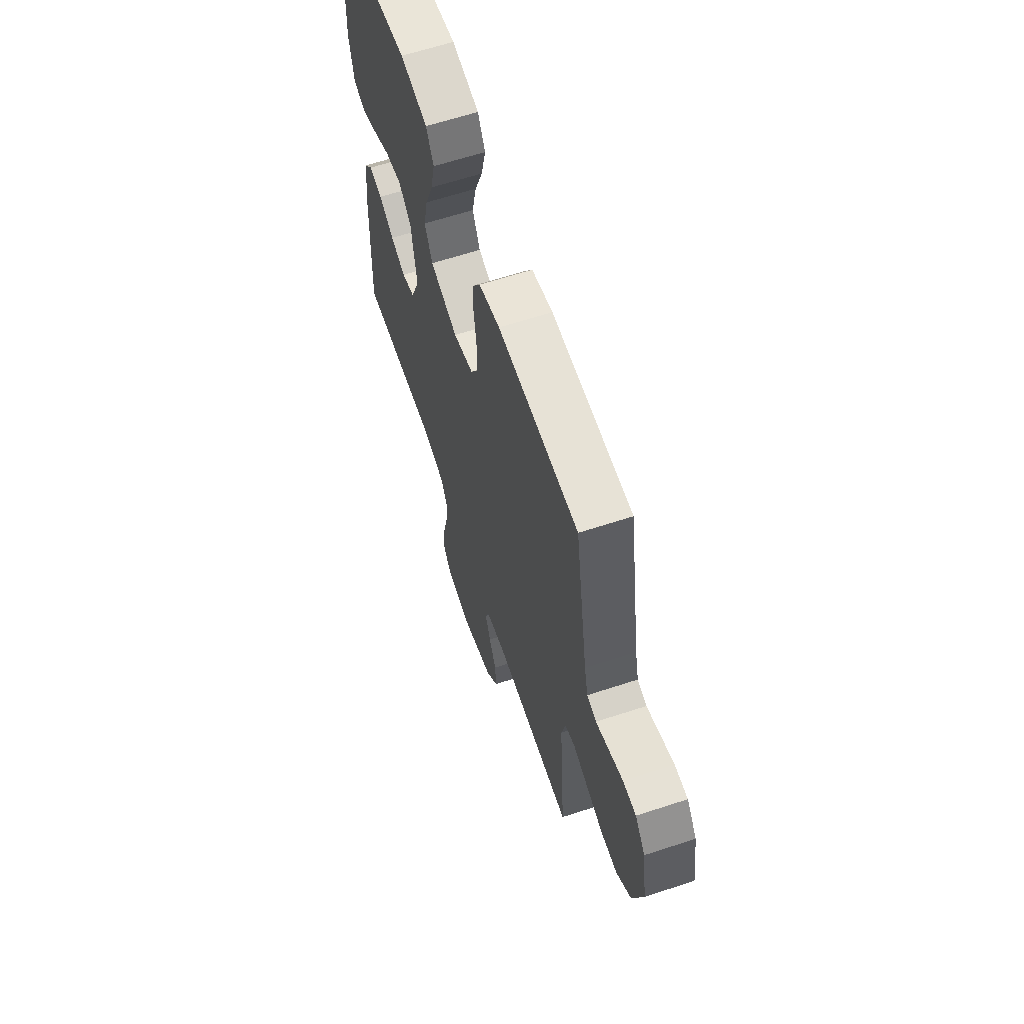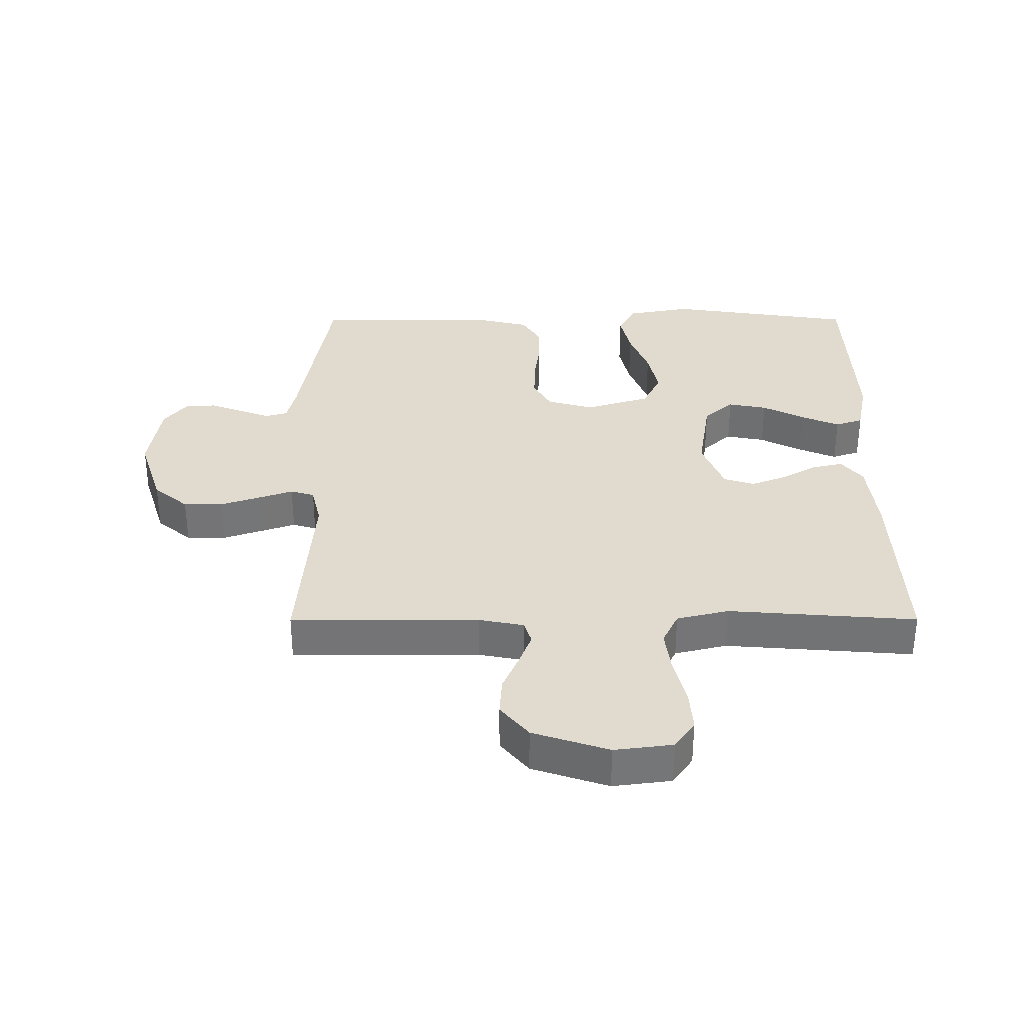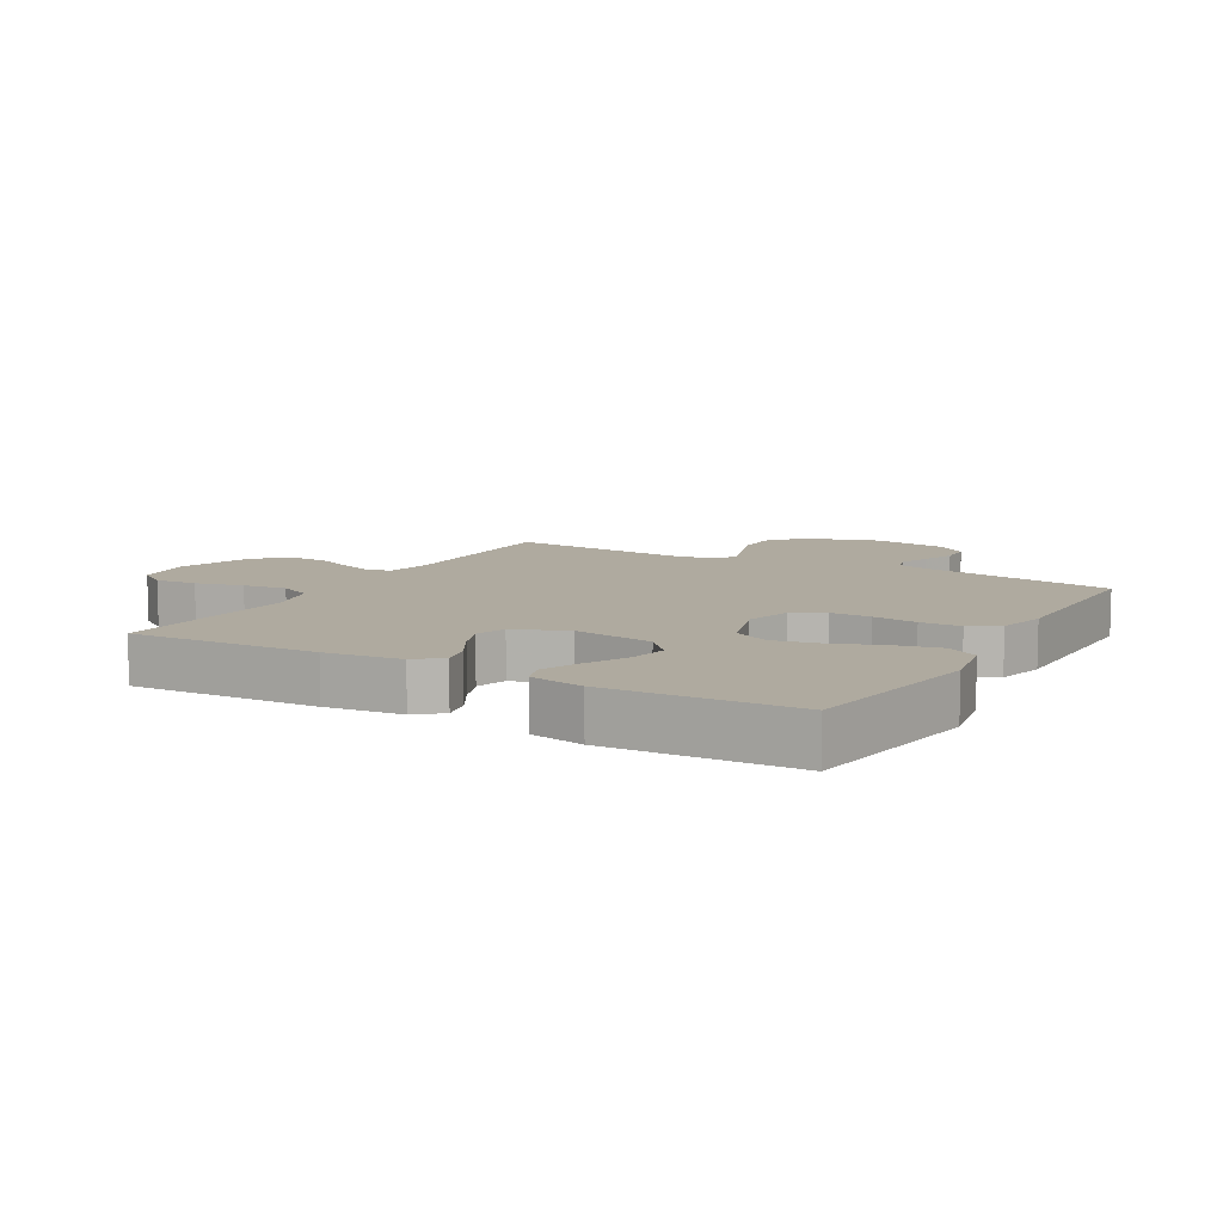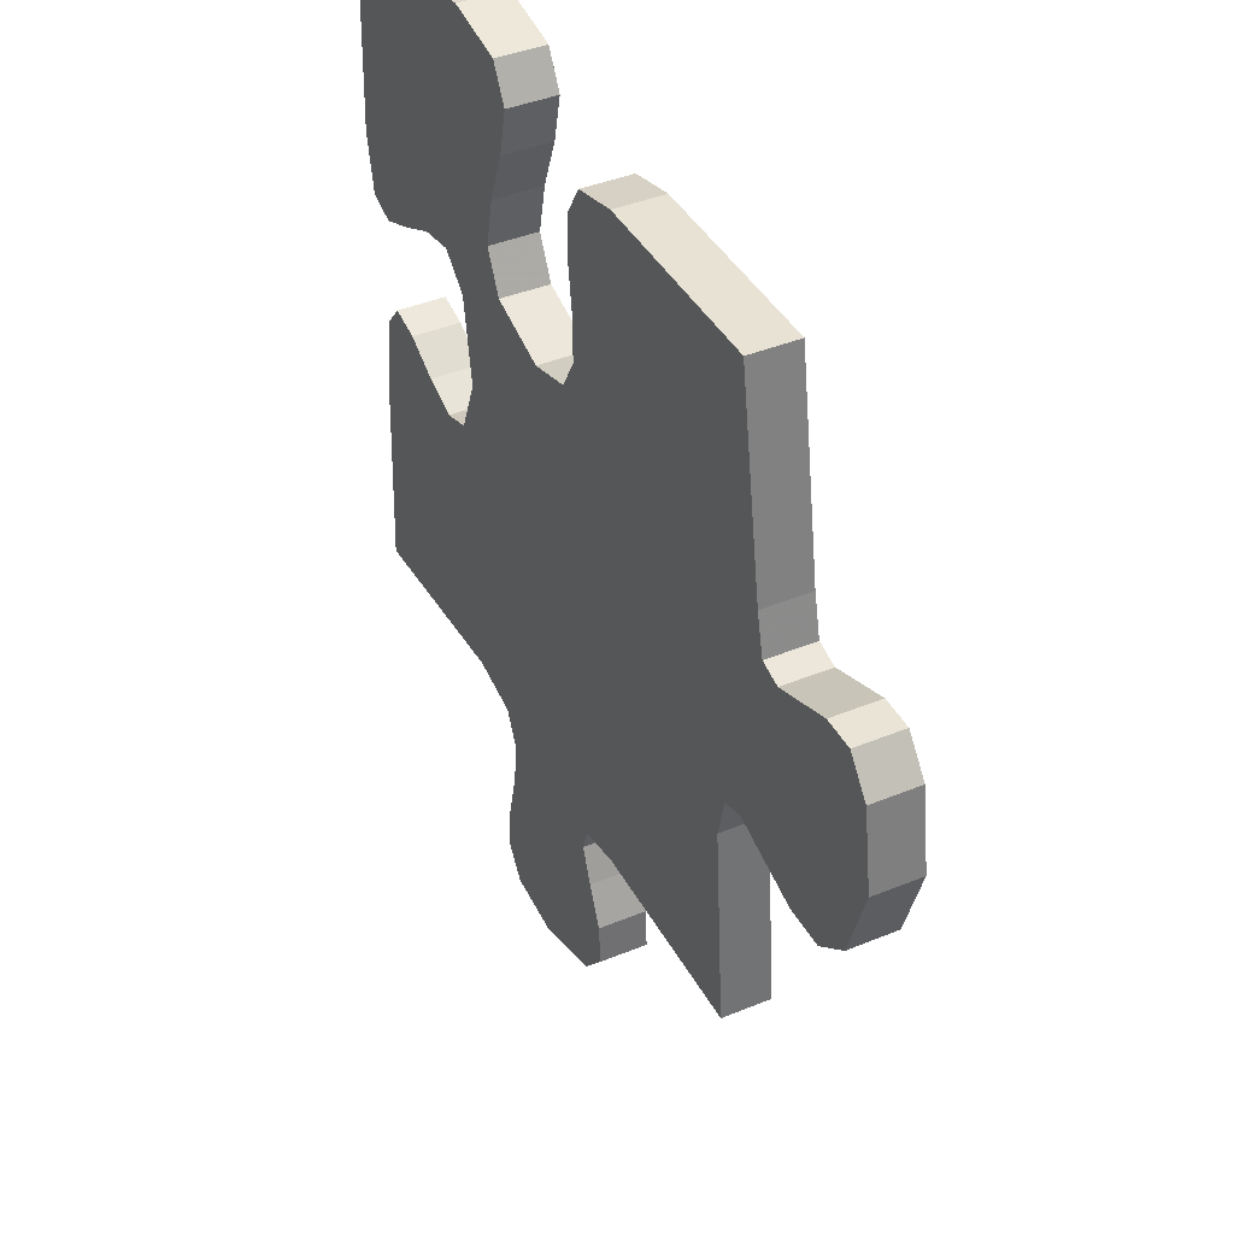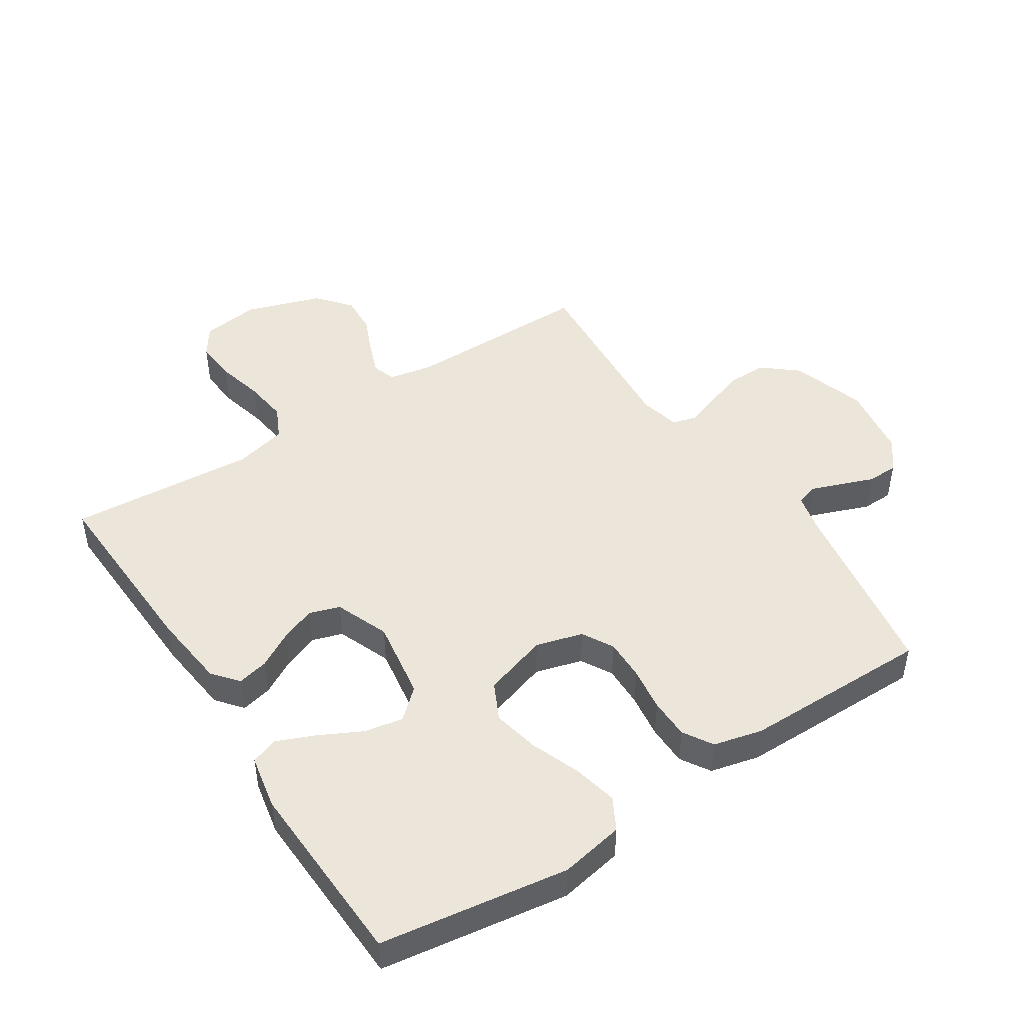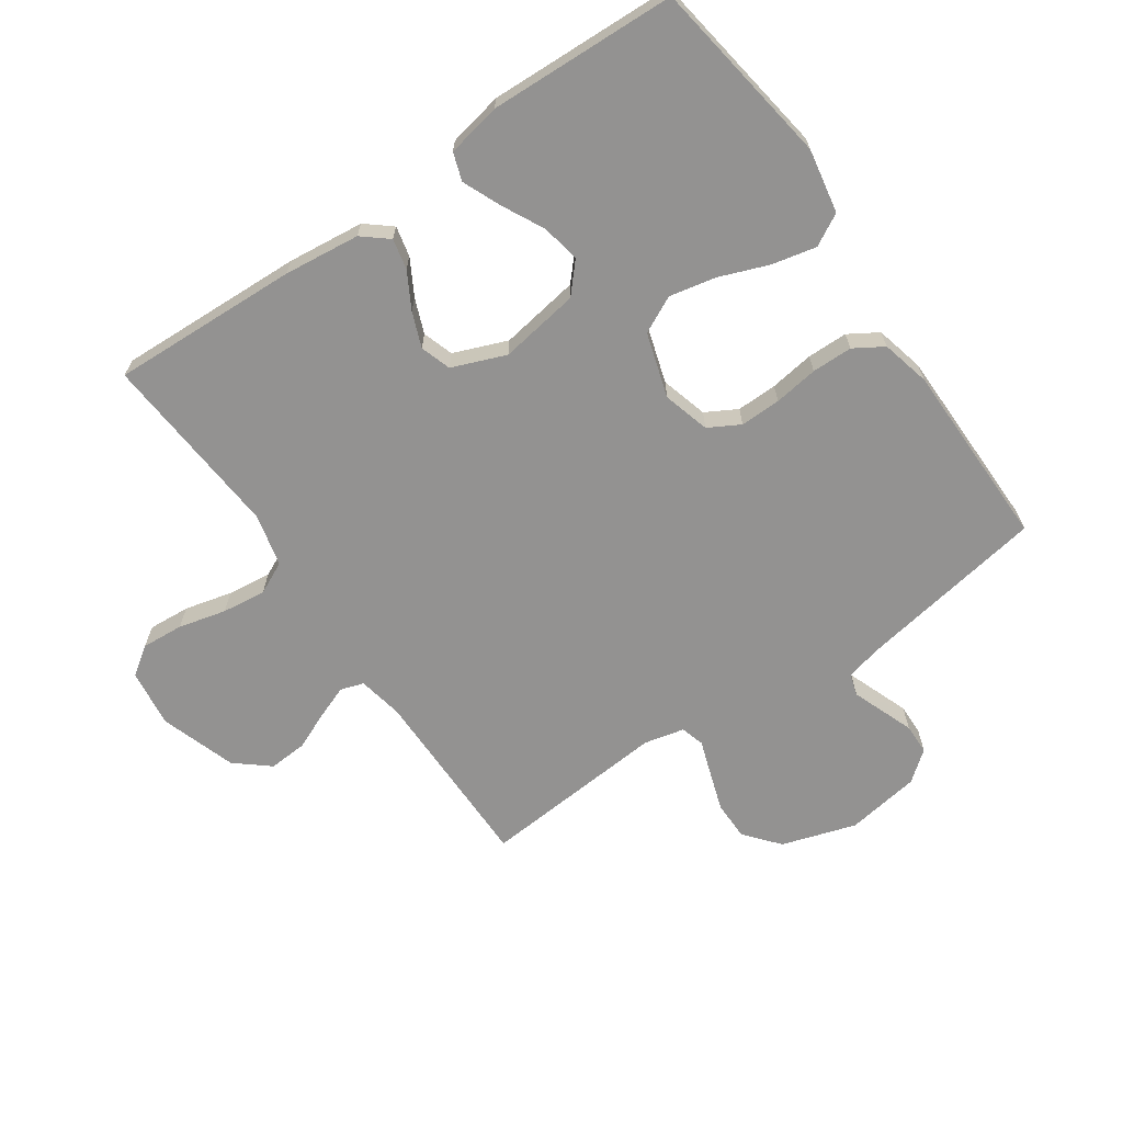
<metadata>
{"format":"obj","ext":"obj","renderer":"f3d","projection":"perspective","resolution":1024,"background":"white","views":[{"elev":63.4,"azim":71.6,"up":"+Z"},{"elev":33.7,"azim":179.9,"up":"+Y"},{"elev":9.5,"azim":-60.4,"up":"+Y"},{"elev":41.1,"azim":63.4,"up":"+Z"},{"elev":47.0,"azim":-33.1,"up":"+Y"},{"elev":-66.4,"azim":-55.3,"up":"+Y"}]}
</metadata>
<code>
v -0.5 0.07 -0.5
v -0.487 0.07 -0.2
v -0.473 0.07 -0.078
v -0.439 0.07 -0.037
v -0.39 0.07 -0.048
v -0.333 0.07 -0.08
v -0.277 0.07 -0.102
v -0.228 0.07 -0.086
v -0.194 0.07 0
v -0.214 0.07 0.128
v -0.261 0.07 0.17
v -0.323 0.07 0.158
v -0.39 0.07 0.124
v -0.451 0.07 0.098
v -0.495 0.07 0.113
v -0.512 0.07 0.2
v -0.5 0.07 0.5
v -0.2 0.07 0.545
v -0.098 0.07 0.526
v -0.07 0.07 0.475
v -0.086 0.07 0.404
v -0.116 0.07 0.326
v -0.132 0.07 0.251
v -0.103 0.07 0.192
v 0 0.07 0.16
v 0.075 0.07 0.181
v 0.103 0.07 0.231
v 0.102 0.07 0.296
v 0.092 0.07 0.367
v 0.093 0.07 0.432
v 0.122 0.07 0.479
v 0.2 0.07 0.498
v 0.5 0.07 0.5
v 0.549 0.07 0.2
v 0.563 0.07 0.14
v 0.598 0.07 0.13
v 0.646 0.07 0.148
v 0.699 0.07 0.168
v 0.748 0.07 0.167
v 0.786 0.07 0.119
v 0.804 0.07 0
v 0.766 0.07 -0.119
v 0.711 0.07 -0.165
v 0.648 0.07 -0.165
v 0.585 0.07 -0.144
v 0.53 0.07 -0.125
v 0.492 0.07 -0.136
v 0.477 0.07 -0.2
v 0.5 0.07 -0.5
v 0.2 0.07 -0.5
v 0.128 0.07 -0.514
v 0.116 0.07 -0.551
v 0.136 0.07 -0.604
v 0.162 0.07 -0.664
v 0.166 0.07 -0.726
v 0.121 0.07 -0.78
v 0 0.07 -0.82
v -0.093 0.07 -0.808
v -0.125 0.07 -0.762
v -0.12 0.07 -0.695
v -0.101 0.07 -0.619
v -0.092 0.07 -0.549
v -0.117 0.07 -0.497
v -0.2 0.07 -0.477
v -0.5 0 -0.5
v -0.487 0 -0.2
v -0.473 0 -0.078
v -0.439 0 -0.037
v -0.39 0 -0.048
v -0.333 0 -0.08
v -0.277 0 -0.102
v -0.228 0 -0.086
v -0.194 0 0
v -0.214 0 0.128
v -0.261 0 0.17
v -0.323 0 0.158
v -0.39 0 0.124
v -0.451 0 0.098
v -0.495 0 0.113
v -0.512 0 0.2
v -0.5 0 0.5
v -0.2 0 0.545
v -0.098 0 0.526
v -0.07 0 0.475
v -0.086 0 0.404
v -0.116 0 0.326
v -0.132 0 0.251
v -0.103 0 0.192
v 0 0 0.16
v 0.075 0 0.181
v 0.103 0 0.231
v 0.102 0 0.296
v 0.092 0 0.367
v 0.093 0 0.432
v 0.122 0 0.479
v 0.2 0 0.498
v 0.5 0 0.5
v 0.549 0 0.2
v 0.563 0 0.14
v 0.598 0 0.13
v 0.646 0 0.148
v 0.699 0 0.168
v 0.748 0 0.167
v 0.786 0 0.119
v 0.804 0 0
v 0.766 0 -0.119
v 0.711 0 -0.165
v 0.648 0 -0.165
v 0.585 0 -0.144
v 0.53 0 -0.125
v 0.492 0 -0.136
v 0.477 0 -0.2
v 0.5 0 -0.5
v 0.2 0 -0.5
v 0.128 0 -0.514
v 0.116 0 -0.551
v 0.136 0 -0.604
v 0.162 0 -0.664
v 0.166 0 -0.726
v 0.121 0 -0.78
v 0 0 -0.82
v -0.093 0 -0.808
v -0.125 0 -0.762
v -0.12 0 -0.695
v -0.101 0 -0.619
v -0.092 0 -0.549
v -0.117 0 -0.497
v -0.2 0 -0.477
f 58 59 60 61
f 58 61 62
f 57 58 62
f 56 57 62
f 53 54 55 56
f 52 53 56 62
f 51 52 62 63
f 48 49 50
f 47 48 50 51
f 43 44 45 46
f 41 42 43 46
f 41 46 47
f 40 41 47
f 37 38 39 40
f 36 37 40 47
f 35 36 47 51
f 31 32 33 34
f 28 29 30 31
f 27 28 31 34
f 26 27 34 35
f 19 20 21 22
f 19 22 23
f 18 19 23
f 17 18 23
f 16 17 23 24
f 12 13 14 15
f 12 15 16
f 11 12 16
f 3 4 5 6
f 3 6 7
f 64 1 2 3
f 64 3 7
f 63 64 7 8
f 51 63 8 9
f 25 26 35 51
f 25 51 9 10
f 11 16 24 25
f 10 11 25
f 125 124 123 122
f 126 125 122
f 126 122 121
f 126 121 120
f 120 119 118 117
f 126 120 117 116
f 127 126 116 115
f 114 113 112
f 115 114 112 111
f 110 109 108 107
f 110 107 106 105
f 111 110 105
f 111 105 104
f 104 103 102 101
f 111 104 101 100
f 115 111 100 99
f 98 97 96 95
f 95 94 93 92
f 98 95 92 91
f 99 98 91 90
f 86 85 84 83
f 87 86 83
f 87 83 82
f 87 82 81
f 88 87 81 80
f 79 78 77 76
f 80 79 76
f 80 76 75
f 70 69 68 67
f 71 70 67
f 67 66 65 128
f 71 67 128
f 72 71 128 127
f 73 72 127 115
f 115 99 90 89
f 74 73 115 89
f 89 88 80 75
f 89 75 74
f 1 65 66 2
f 2 66 67 3
f 3 67 68 4
f 4 68 69 5
f 5 69 70 6
f 6 70 71 7
f 7 71 72 8
f 8 72 73 9
f 9 73 74 10
f 10 74 75 11
f 11 75 76 12
f 12 76 77 13
f 13 77 78 14
f 14 78 79 15
f 15 79 80 16
f 16 80 81 17
f 17 81 82 18
f 18 82 83 19
f 19 83 84 20
f 20 84 85 21
f 21 85 86 22
f 22 86 87 23
f 23 87 88 24
f 24 88 89 25
f 25 89 90 26
f 26 90 91 27
f 27 91 92 28
f 28 92 93 29
f 29 93 94 30
f 30 94 95 31
f 31 95 96 32
f 32 96 97 33
f 33 97 98 34
f 34 98 99 35
f 35 99 100 36
f 36 100 101 37
f 37 101 102 38
f 38 102 103 39
f 39 103 104 40
f 40 104 105 41
f 41 105 106 42
f 42 106 107 43
f 43 107 108 44
f 44 108 109 45
f 45 109 110 46
f 46 110 111 47
f 47 111 112 48
f 48 112 113 49
f 49 113 114 50
f 50 114 115 51
f 51 115 116 52
f 52 116 117 53
f 53 117 118 54
f 54 118 119 55
f 55 119 120 56
f 56 120 121 57
f 57 121 122 58
f 58 122 123 59
f 59 123 124 60
f 60 124 125 61
f 61 125 126 62
f 62 126 127 63
f 63 127 128 64
f 64 128 65 1

</code>
